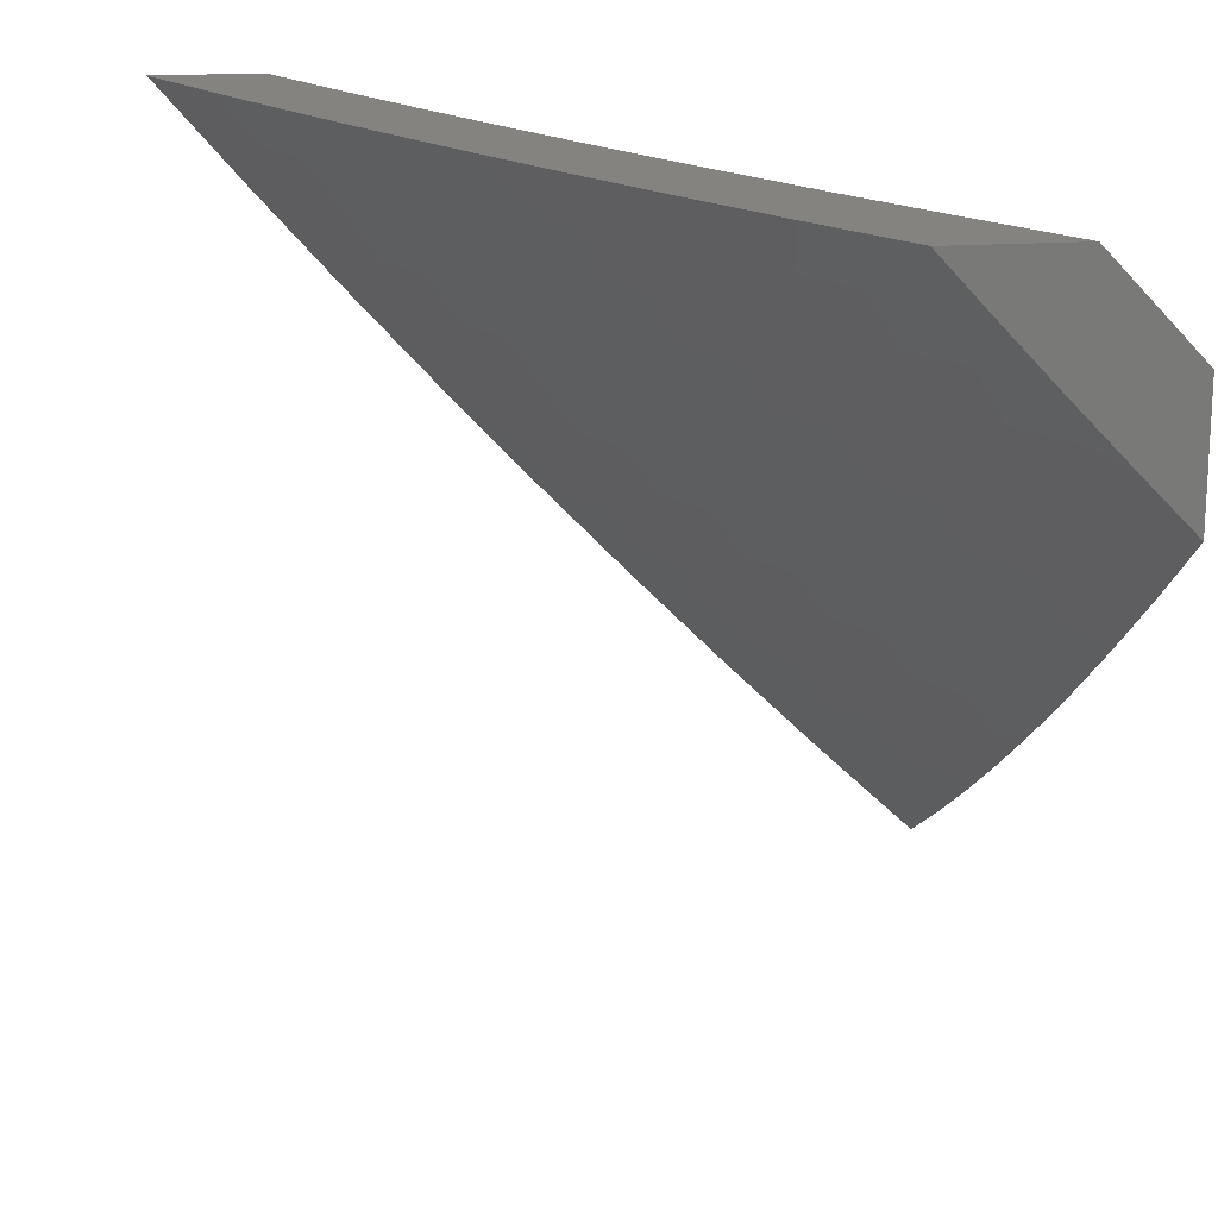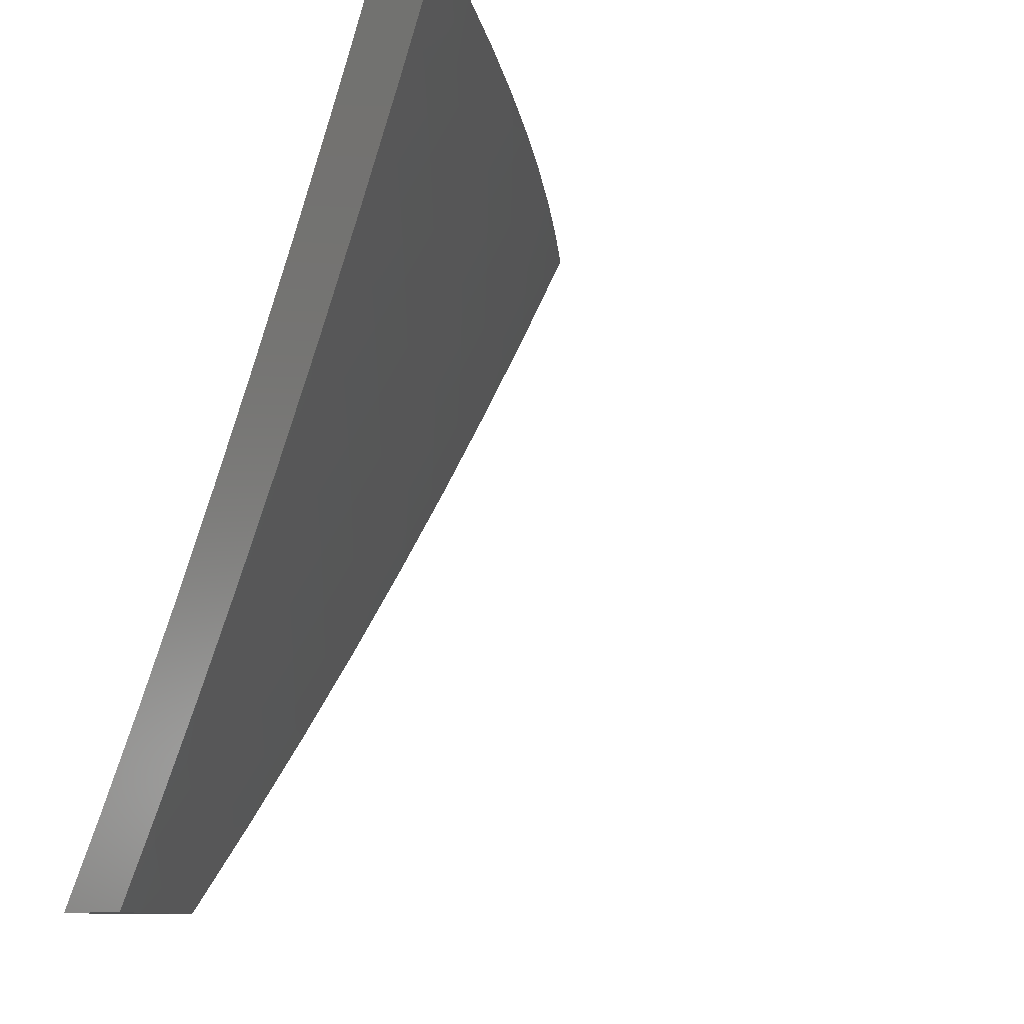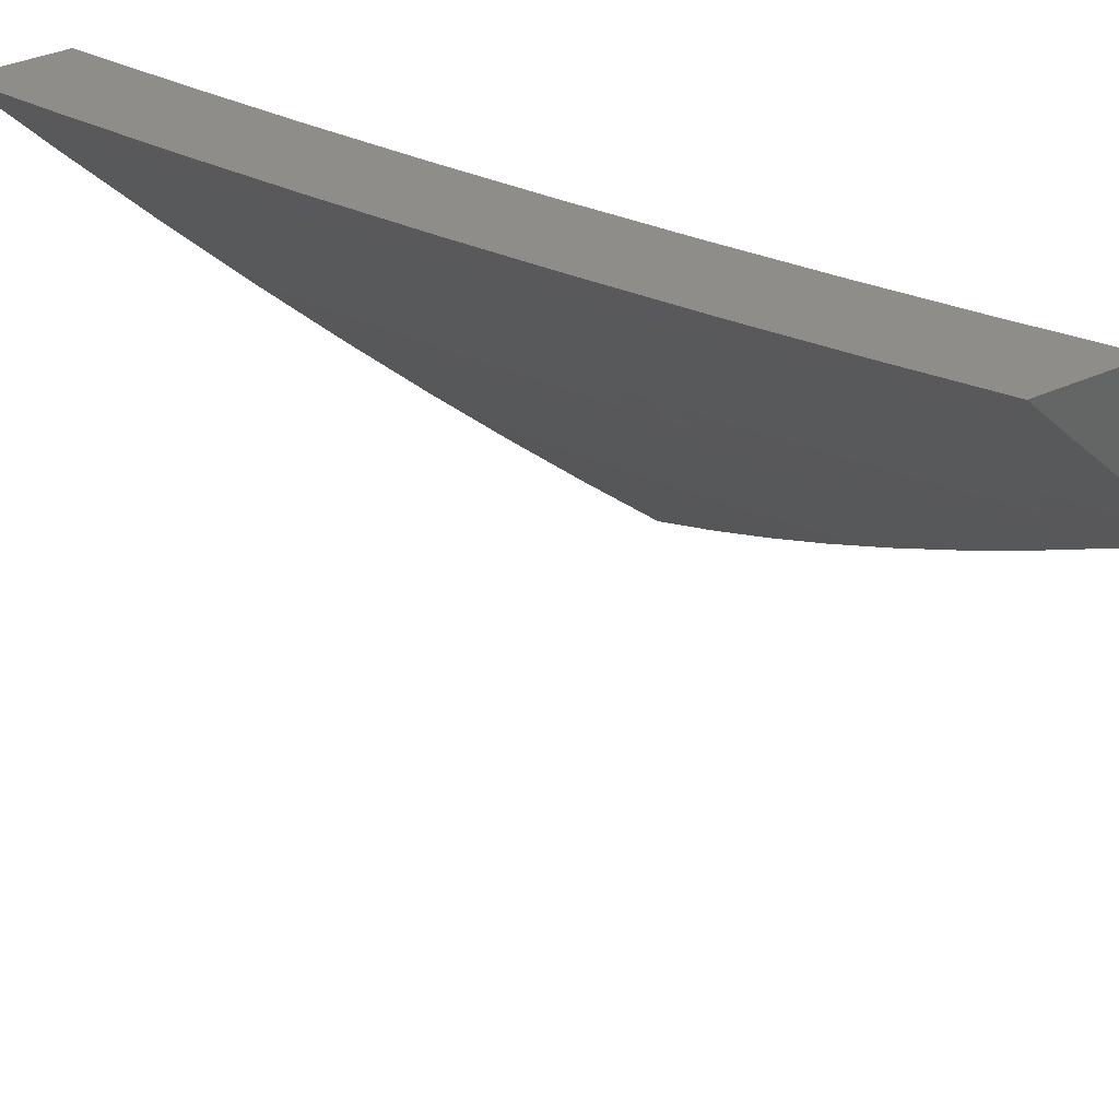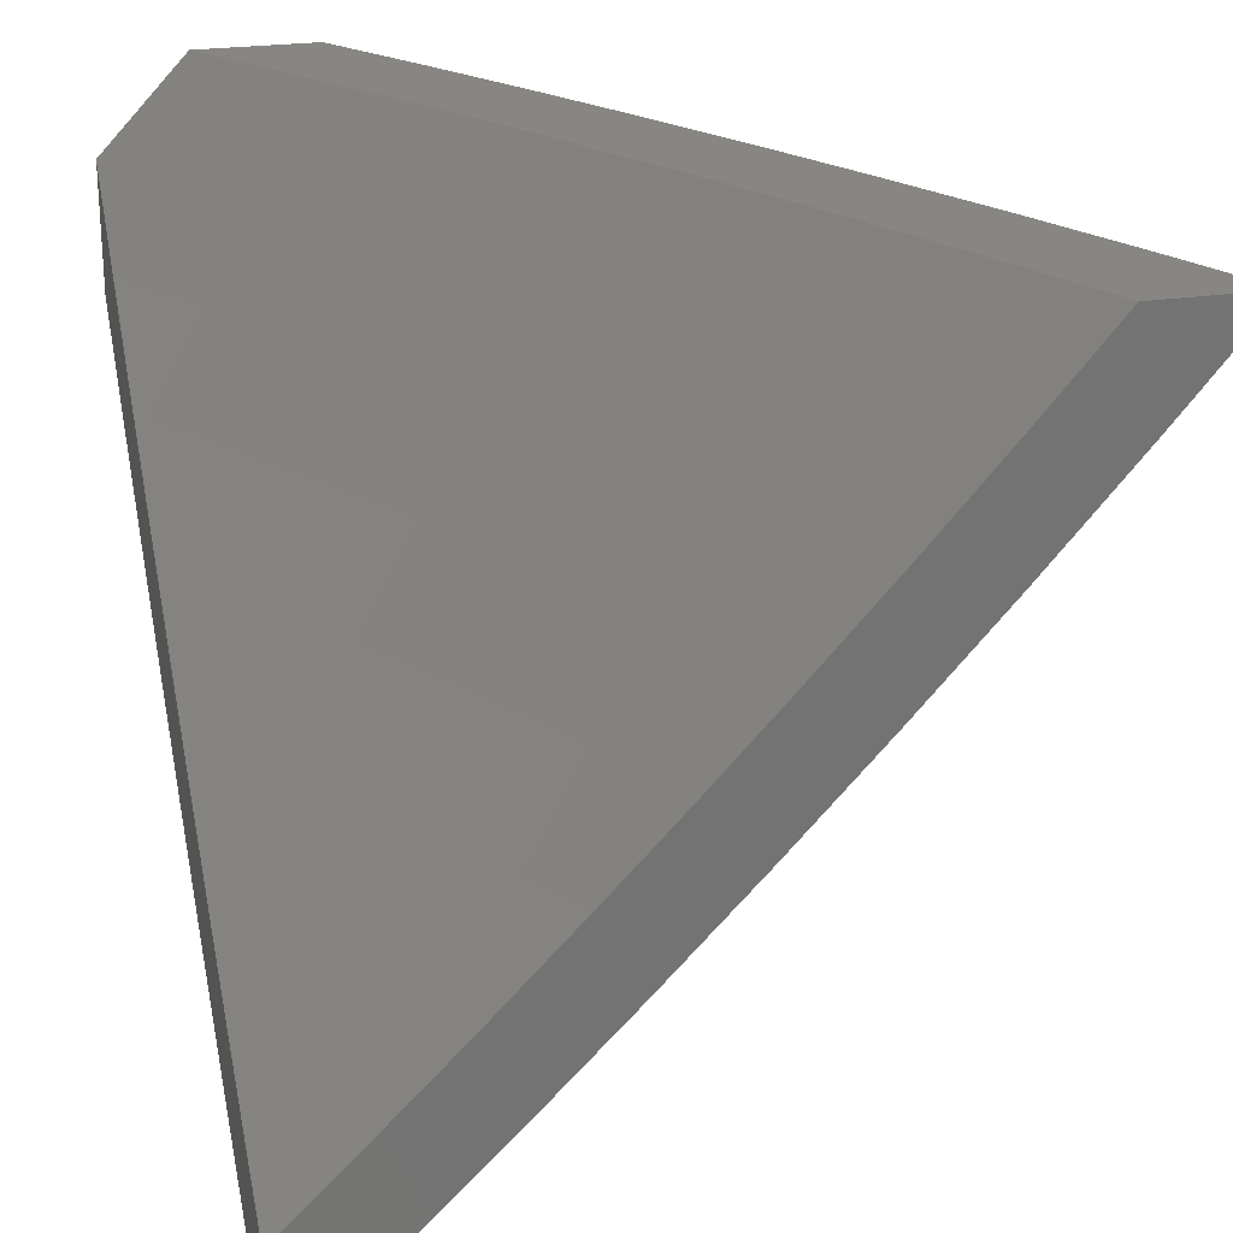
<metadata>
{"format":"stl","ext":"stl","renderer":"f3d","projection":"perspective","resolution":1024,"background":"white","views":[{"elev":18.1,"azim":-7.7,"up":"+Z"},{"elev":-9.7,"azim":143.5,"up":"+Y"},{"elev":39.0,"azim":-29.3,"up":"+Z"},{"elev":24.0,"azim":166.1,"up":"+Z"}]}
</metadata>
<code>
# stl→obj: 265 verts, 526 faces
v -7.649 -4 -7.102
v -7.737 -4 -7
v -7.633 -4.032 -7.101
v -7.666 -4.13 -7
v -7.595 -4.099 -7.101
v -7.558 -4.165 -7.101
v -7.49 -4.128 -7.201
v -7.451 -4.194 -7.201
v -7.383 -4.155 -7.3
v -7.345 -4.22 -7.3
v -7.276 -4.18 -7.398
v -7.237 -4.244 -7.398
v -7.167 -4.203 -7.496
v -7.128 -4.266 -7.496
v -7.058 -4.225 -7.592
v -7.019 -4.287 -7.592
v -7 -4.259 -7.628
v -7 -4.386 -7.547
v -7.048 -4.392 -7.496
v -7.007 -4.454 -7.496
v -7.116 -4.434 -7.398
v -7.075 -4.497 -7.398
v -7.184 -4.476 -7.3
v -7.142 -4.54 -7.3
v -7.25 -4.518 -7.201
v -7.208 -4.582 -7.201
v -7.316 -4.559 -7.101
v -7.273 -4.623 -7.101
v -7.357 -4.635 -7
v -7.23 -4.688 -7.101
v -7.274 -4.758 -7
v -7.186 -4.751 -7.101
v -7.189 -4.88 -7
v -7.142 -4.815 -7.101
v -7.097 -4.878 -7.101
v -7.033 -4.834 -7.201
v -7 -4.88 -7.201
v -7 -4.759 -7.291
v -7.592 -4.258 -7
v -7.519 -4.232 -7.101
v -7.413 -4.259 -7.201
v -7.305 -4.284 -7.3
v -7.197 -4.308 -7.398
v -7.088 -4.329 -7.496
v -7.48 -4.298 -7.101
v -7.515 -4.385 -7
v -7.44 -4.363 -7.101
v -7.399 -4.429 -7.101
v -7.333 -4.389 -7.201
v -7.292 -4.454 -7.201
v -7.225 -4.413 -7.3
v -7.437 -4.511 -7
v -7.358 -4.494 -7.101
v -7.102 -5 -7
v -7.051 -4.941 -7.101
v -7 -5 -7.109
v -7 -4.636 -7.378
v -7.013 -4.728 -7.3
v -7.078 -4.772 -7.201
v -7 -4.512 -7.464
v -7.033 -4.56 -7.398
v -7.1 -4.603 -7.3
v -7.057 -4.666 -7.3
v -7.165 -4.645 -7.201
v -7.122 -4.709 -7.201
v -7 -4.13 -7.706
v -7.025 -4.12 -7.688
v -7.097 -4.162 -7.592
v -7.135 -4.099 -7.592
v -7.206 -4.14 -7.496
v -7.243 -4.077 -7.496
v -7.314 -4.116 -7.398
v -7.351 -4.052 -7.398
v -7.421 -4.09 -7.3
v -7.379 -4 -7.401
v -7.458 -4.025 -7.3
v -7.47 -4 -7.302
v -7.527 -4.062 -7.201
v -7.56 -4 -7.203
v -7 -4.065 -7.744
v -7.063 -4.058 -7.688
v -7.097 -4 -7.689
v -7.172 -4.036 -7.592
v -7.192 -4 -7.594
v -7.281 -4.013 -7.496
v -7.286 -4 -7.498
v -7 -4 -7.782
v -7.373 -4.324 -7.201
v -7.265 -4.349 -7.3
v -7.157 -4.371 -7.398
v -7.326 -4.88 -7
v -7.268 -4.886 -7.059
v -7.241 -5 -7
v -7.22 -4.954 -7.059
v -7.182 -5 -7.065
v -7.183 -4.929 -7.119
v -7.135 -4.995 -7.119
v -7.146 -4.903 -7.178
v -7.098 -4.969 -7.178
v -7.109 -4.878 -7.236
v -7.061 -4.943 -7.236
v -7.071 -4.852 -7.295
v -7.024 -4.917 -7.295
v -7 -4.88 -7.346
v -7 -5 -7.256
v -7.315 -4.819 -7.059
v -7.41 -4.758 -7
v -7.361 -4.751 -7.059
v -7.407 -4.682 -7.059
v -7.37 -4.658 -7.119
v -7.414 -4.59 -7.119
v -7.376 -4.566 -7.178
v -7.42 -4.498 -7.178
v -7.381 -4.474 -7.236
v -7.424 -4.406 -7.236
v -7.385 -4.383 -7.295
v -7.427 -4.314 -7.295
v -7.387 -4.291 -7.353
v -7.428 -4.223 -7.353
v -7.388 -4.2 -7.41
v -7.428 -4.131 -7.41
v -7.387 -4.109 -7.468
v -7.426 -4.041 -7.468
v -7.384 -4.018 -7.525
v -7.446 -4 -7.471
v -7.337 -4 -7.585
v -7.491 -4.635 -7
v -7.452 -4.613 -7.059
v -7.458 -4.521 -7.119
v -7.463 -4.429 -7.178
v -7.466 -4.337 -7.236
v -7.468 -4.245 -7.295
v -7.468 -4.154 -7.353
v -7.467 -4.063 -7.41
v -7.497 -4.544 -7.059
v -7.57 -4.511 -7
v -7.54 -4.475 -7.059
v -7.583 -4.405 -7.059
v -7.544 -4.382 -7.119
v -7.586 -4.313 -7.119
v -7.547 -4.291 -7.178
v -7.588 -4.221 -7.178
v -7.549 -4.199 -7.236
v -7.589 -4.129 -7.236
v -7.549 -4.107 -7.295
v -7.588 -4.038 -7.295
v -7.547 -4.016 -7.353
v -7.553 -4 -7.356
v -7.647 -4.385 -7
v -7.625 -4.335 -7.059
v -7.628 -4.243 -7.119
v -7.629 -4.151 -7.178
v -7.628 -4.059 -7.236
v -7.659 -4 -7.239
v -7.721 -4.258 -7
v -7.667 -4.264 -7.059
v -7.668 -4.172 -7.119
v -7.668 -4.081 -7.178
v -7.707 -4.194 -7.059
v -7.794 -4.13 -7
v -7.747 -4.123 -7.059
v -7.787 -4.051 -7.059
v -7.747 -4.031 -7.119
v -7.762 -4 -7.12
v -7.707 -4.01 -7.178
v -7.864 -4 -7
v -7.226 -4 -7.697
v -7.262 -4.039 -7.638
v -7.304 -4.063 -7.582
v -7.345 -4.086 -7.525
v -7.306 -4.153 -7.525
v -7.347 -4.177 -7.468
v -7.306 -4.244 -7.468
v -7.347 -4.268 -7.41
v -7.305 -4.335 -7.41
v -7.345 -4.359 -7.353
v -7.303 -4.427 -7.353
v -7.342 -4.451 -7.295
v -7.299 -4.518 -7.295
v -7.338 -4.542 -7.236
v -7.293 -4.61 -7.236
v -7.332 -4.634 -7.178
v -7.286 -4.702 -7.178
v -7.324 -4.726 -7.119
v -7.278 -4.794 -7.119
v -7.114 -4 -7.807
v -7.138 -4.058 -7.751
v -7.22 -4.016 -7.695
v -7.223 -4.106 -7.638
v -7.264 -4.13 -7.582
v -7.224 -4.196 -7.582
v -7.265 -4.22 -7.525
v -7.224 -4.287 -7.525
v -7.265 -4.311 -7.468
v -7.223 -4.378 -7.468
v -7.263 -4.403 -7.41
v -7.22 -4.47 -7.41
v -7.259 -4.494 -7.353
v -7.216 -4.561 -7.353
v -7.255 -4.586 -7.295
v -7.21 -4.653 -7.295
v -7.248 -4.678 -7.236
v -7.202 -4.745 -7.236
v -7.24 -4.769 -7.178
v -7.194 -4.837 -7.178
v -7.231 -4.862 -7.119
v -7 -4 -7.916
v -7.052 -4.009 -7.861
v -7.095 -4.034 -7.806
v -7.099 -4.124 -7.751
v -7.141 -4.148 -7.695
v -7.1 -4.214 -7.695
v -7.142 -4.238 -7.638
v -7.101 -4.304 -7.638
v -7.142 -4.329 -7.582
v -7.1 -4.395 -7.582
v -7.14 -4.42 -7.525
v -7.097 -4.486 -7.525
v -7.137 -4.511 -7.468
v -7.093 -4.577 -7.468
v -7.132 -4.603 -7.41
v -7.087 -4.669 -7.41
v -7.126 -4.694 -7.353
v -7.08 -4.76 -7.353
v -7.118 -4.786 -7.295
v -7.013 -4.074 -7.861
v -7 -4.13 -7.842
v -7.056 -4.099 -7.806
v -7.016 -4.164 -7.806
v -7.059 -4.189 -7.751
v -7 -4.259 -7.765
v -7.018 -4.254 -7.751
v -7.018 -4.344 -7.695
v -7.059 -4.279 -7.695
v -7.059 -4.37 -7.638
v -7 -4.386 -7.685
v -7.016 -4.435 -7.638
v -7 -4.512 -7.604
v -7.057 -4.461 -7.582
v -7.013 -4.526 -7.582
v -7.053 -4.552 -7.525
v -7.008 -4.617 -7.525
v -7.048 -4.643 -7.468
v -7 -4.636 -7.52
v -7.002 -4.708 -7.468
v -7 -4.759 -7.434
v -7.041 -4.734 -7.41
v -7.033 -4.826 -7.353
v -7.061 -5 -7.193
v -7.122 -5 -7.129
v -7.156 -4.811 -7.236
v -7.164 -4.719 -7.295
v -7.171 -4.628 -7.353
v -7.176 -4.536 -7.41
v -7.18 -4.445 -7.468
v -7.182 -4.354 -7.525
v -7.183 -4.263 -7.582
v -7.183 -4.172 -7.638
v -7.181 -4.082 -7.695
v -7.502 -4.452 -7.119
v -7.506 -4.36 -7.178
v -7.508 -4.268 -7.236
v -7.509 -4.177 -7.295
v -7.508 -4.085 -7.353
v -7.708 -4.102 -7.119
f 1 2 3
f 3 2 4
f 3 4 5
f 5 4 6
f 5 6 7
f 7 6 8
f 7 8 9
f 9 8 10
f 9 10 11
f 11 10 12
f 11 12 13
f 13 12 14
f 13 14 15
f 15 14 16
f 15 16 17
f 17 16 18
f 18 16 19
f 18 19 20
f 20 19 21
f 20 21 22
f 22 21 23
f 22 23 24
f 24 23 25
f 24 25 26
f 26 25 27
f 26 27 28
f 28 27 29
f 28 29 30
f 30 29 31
f 30 31 32
f 32 31 33
f 32 33 34
f 34 33 35
f 34 35 36
f 36 35 37
f 36 37 38
f 4 39 6
f 6 39 40
f 6 40 8
f 8 40 41
f 8 41 10
f 10 41 42
f 10 42 12
f 12 42 43
f 12 43 14
f 14 43 44
f 14 44 16
f 16 44 19
f 40 39 45
f 45 39 46
f 45 46 47
f 47 46 48
f 47 48 49
f 49 48 50
f 49 50 51
f 51 50 23
f 51 23 21
f 46 52 48
f 48 52 53
f 48 53 50
f 50 53 25
f 50 25 23
f 53 52 27
f 27 52 29
f 33 54 35
f 35 54 55
f 35 55 37
f 37 55 56
f 56 55 54
f 57 58 38
f 38 58 59
f 38 59 36
f 36 59 34
f 60 61 57
f 57 61 62
f 57 62 63
f 63 62 64
f 63 64 65
f 65 64 30
f 65 30 32
f 18 20 60
f 60 20 22
f 60 22 61
f 61 22 24
f 61 24 62
f 62 24 26
f 62 26 64
f 64 26 28
f 64 28 30
f 17 66 15
f 15 66 67
f 15 67 68
f 68 67 69
f 68 69 70
f 70 69 71
f 70 71 72
f 72 71 73
f 72 73 74
f 74 73 75
f 74 75 76
f 76 75 77
f 76 77 78
f 78 77 79
f 78 79 5
f 5 79 3
f 66 80 67
f 67 80 81
f 67 81 69
f 69 81 82
f 69 82 83
f 83 82 84
f 83 84 71
f 71 84 85
f 71 85 73
f 73 85 86
f 73 86 75
f 80 87 81
f 81 87 82
f 84 86 85
f 79 1 3
f 74 76 78
f 74 78 7
f 7 78 5
f 74 7 9
f 74 9 72
f 72 9 11
f 72 11 70
f 70 11 13
f 70 13 68
f 68 13 15
f 69 83 71
f 47 88 45
f 45 88 41
f 45 41 40
f 41 88 42
f 42 88 89
f 42 89 43
f 43 89 90
f 43 90 44
f 44 90 19
f 89 88 49
f 49 88 47
f 89 49 51
f 27 25 53
f 89 51 90
f 90 51 21
f 90 21 19
f 34 59 32
f 32 59 65
f 59 58 65
f 65 58 63
f 58 57 63
f 91 92 93
f 93 92 94
f 93 94 95
f 95 94 96
f 95 96 97
f 97 96 98
f 97 98 99
f 99 98 100
f 99 100 101
f 101 100 102
f 101 102 103
f 103 102 104
f 103 104 105
f 92 91 106
f 106 91 107
f 106 107 108
f 108 107 109
f 108 109 110
f 110 109 111
f 110 111 112
f 112 111 113
f 112 113 114
f 114 113 115
f 114 115 116
f 116 115 117
f 116 117 118
f 118 117 119
f 118 119 120
f 120 119 121
f 120 121 122
f 122 121 123
f 122 123 124
f 124 123 125
f 124 125 126
f 107 127 109
f 109 127 128
f 109 128 111
f 111 128 129
f 111 129 113
f 113 129 130
f 113 130 115
f 115 130 131
f 115 131 117
f 117 131 132
f 117 132 119
f 119 132 133
f 119 133 121
f 121 133 134
f 121 134 123
f 123 134 125
f 128 127 135
f 135 127 136
f 135 136 137
f 137 136 138
f 137 138 139
f 139 138 140
f 139 140 141
f 141 140 142
f 141 142 143
f 143 142 144
f 143 144 145
f 145 144 146
f 145 146 147
f 147 146 148
f 147 148 134
f 134 148 125
f 136 149 138
f 138 149 150
f 138 150 140
f 140 150 151
f 140 151 142
f 142 151 152
f 142 152 144
f 144 152 153
f 144 153 146
f 146 153 154
f 146 154 148
f 149 155 150
f 150 155 156
f 150 156 151
f 151 156 157
f 151 157 152
f 152 157 158
f 152 158 153
f 153 158 154
f 156 155 159
f 159 155 160
f 159 160 161
f 161 160 162
f 161 162 163
f 163 162 164
f 163 164 165
f 165 164 154
f 165 154 158
f 160 166 162
f 162 166 164
f 167 168 126
f 126 168 169
f 126 169 170
f 170 169 171
f 170 171 172
f 172 171 173
f 172 173 174
f 174 173 175
f 174 175 176
f 176 175 177
f 176 177 178
f 178 177 179
f 178 179 180
f 180 179 181
f 180 181 182
f 182 181 183
f 182 183 184
f 184 183 185
f 184 185 106
f 106 185 92
f 186 187 167
f 167 187 188
f 167 188 168
f 168 188 189
f 168 189 190
f 190 189 191
f 190 191 192
f 192 191 193
f 192 193 194
f 194 193 195
f 194 195 196
f 196 195 197
f 196 197 198
f 198 197 199
f 198 199 200
f 200 199 201
f 200 201 202
f 202 201 203
f 202 203 204
f 204 203 205
f 204 205 206
f 206 205 96
f 206 96 94
f 207 208 186
f 186 208 209
f 186 209 187
f 187 209 210
f 187 210 211
f 211 210 212
f 211 212 213
f 213 212 214
f 213 214 215
f 215 214 216
f 215 216 217
f 217 216 218
f 217 218 219
f 219 218 220
f 219 220 221
f 221 220 222
f 221 222 223
f 223 222 224
f 223 224 225
f 225 224 102
f 225 102 100
f 208 207 226
f 226 207 227
f 226 227 228
f 228 227 229
f 228 229 230
f 230 229 231
f 230 231 232
f 232 231 233
f 232 233 234
f 234 233 235
f 234 235 214
f 214 235 216
f 227 231 229
f 231 236 233
f 233 236 235
f 235 236 237
f 237 236 238
f 237 238 239
f 239 238 240
f 239 240 241
f 241 240 242
f 241 242 243
f 243 242 244
f 243 244 245
f 245 244 246
f 245 246 247
f 247 246 248
f 247 248 224
f 224 248 102
f 240 238 242
f 242 238 244
f 246 104 248
f 248 104 102
f 103 105 101
f 101 105 249
f 101 249 99
f 99 249 250
f 99 250 97
f 97 250 95
f 184 106 108
f 96 205 98
f 98 205 251
f 98 251 100
f 100 251 225
f 92 185 206
f 206 185 204
f 251 205 203
f 202 204 183
f 183 204 185
f 225 251 252
f 252 251 203
f 252 203 201
f 225 252 223
f 223 252 253
f 223 253 221
f 221 253 254
f 221 254 219
f 219 254 255
f 219 255 217
f 217 255 256
f 217 256 215
f 215 256 257
f 215 257 213
f 213 257 258
f 213 258 211
f 211 258 259
f 211 259 187
f 187 259 188
f 253 252 201
f 247 224 222
f 245 247 243
f 243 247 222
f 243 222 220
f 241 243 220
f 94 92 206
f 184 108 110
f 184 110 182
f 182 110 112
f 182 112 180
f 180 112 114
f 180 114 178
f 178 114 116
f 178 116 176
f 176 116 118
f 176 118 174
f 174 118 120
f 174 120 172
f 172 120 122
f 172 122 170
f 170 122 124
f 170 124 126
f 202 183 181
f 202 181 200
f 200 181 179
f 200 179 198
f 198 179 177
f 198 177 196
f 196 177 175
f 196 175 194
f 194 175 173
f 194 173 192
f 192 173 171
f 192 171 190
f 190 171 169
f 190 169 168
f 253 201 199
f 253 199 254
f 254 199 197
f 254 197 255
f 255 197 195
f 255 195 256
f 256 195 193
f 256 193 257
f 257 193 191
f 257 191 258
f 258 191 189
f 258 189 259
f 259 189 188
f 241 220 218
f 241 218 239
f 239 218 216
f 239 216 235
f 235 237 239
f 128 135 129
f 129 135 260
f 129 260 130
f 130 260 261
f 130 261 131
f 131 261 262
f 131 262 132
f 132 262 263
f 132 263 133
f 133 263 264
f 133 264 134
f 134 264 147
f 230 232 234
f 230 234 212
f 212 234 214
f 135 137 260
f 260 137 139
f 260 139 261
f 261 139 141
f 261 141 262
f 262 141 143
f 262 143 263
f 263 143 145
f 263 145 264
f 264 145 147
f 228 230 210
f 210 230 212
f 228 210 209
f 226 228 208
f 208 228 209
f 156 159 157
f 157 159 265
f 157 265 158
f 158 265 165
f 161 163 265
f 265 163 165
f 159 161 265
f 54 250 56
f 56 250 249
f 56 249 105
f 93 95 54
f 54 95 250
f 54 33 93
f 93 33 91
f 91 33 31
f 91 31 107
f 107 31 29
f 107 29 127
f 127 29 52
f 127 52 136
f 136 52 46
f 136 46 149
f 149 46 39
f 149 39 155
f 155 39 4
f 155 4 160
f 160 4 2
f 160 2 166
f 166 2 164
f 164 2 1
f 164 1 154
f 154 1 79
f 154 79 148
f 148 79 77
f 148 77 125
f 125 77 75
f 125 75 86
f 125 86 126
f 126 86 84
f 126 84 167
f 167 84 82
f 167 82 186
f 186 82 87
f 186 87 207
f 207 87 227
f 227 87 80
f 227 80 66
f 227 66 231
f 231 66 17
f 231 17 236
f 236 17 18
f 236 18 238
f 238 18 60
f 238 60 244
f 244 60 57
f 244 57 246
f 246 57 38
f 246 38 104
f 104 38 37
f 104 37 105
f 105 37 56

</code>
